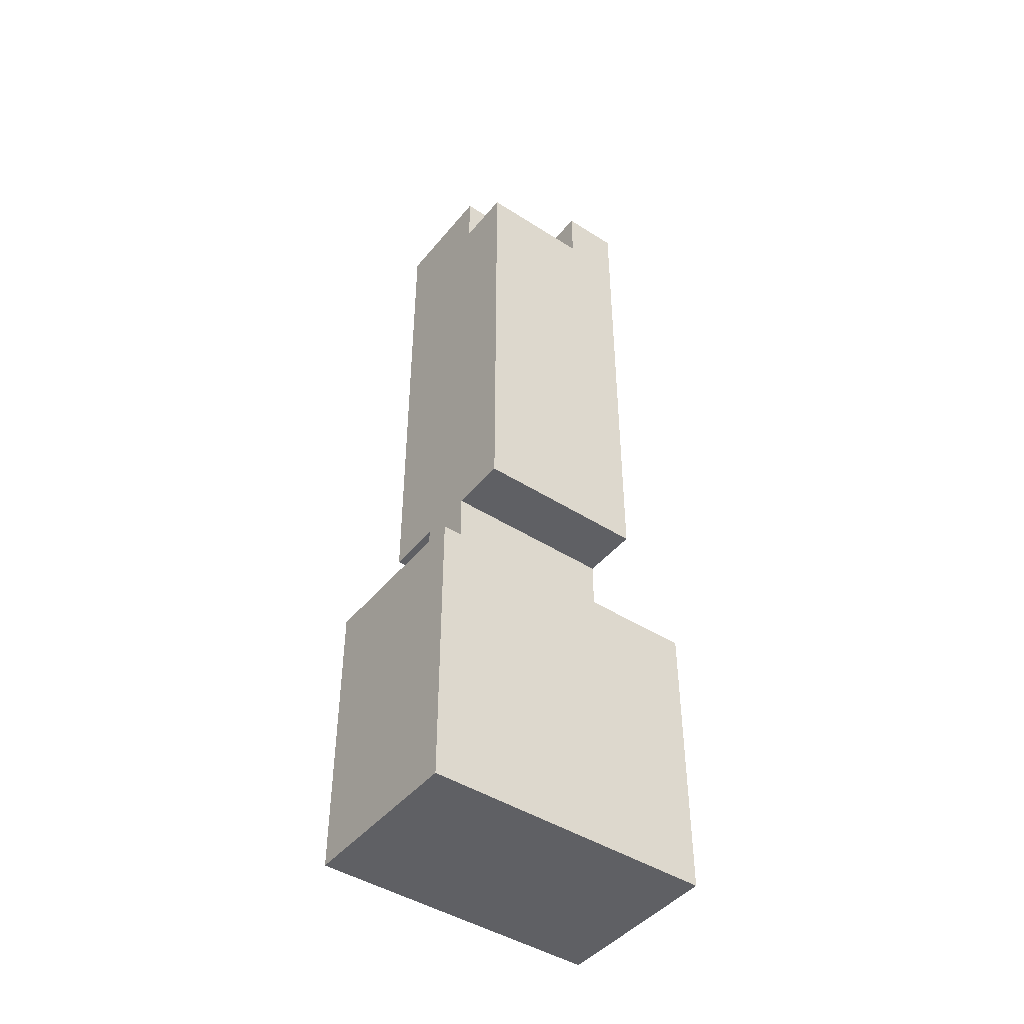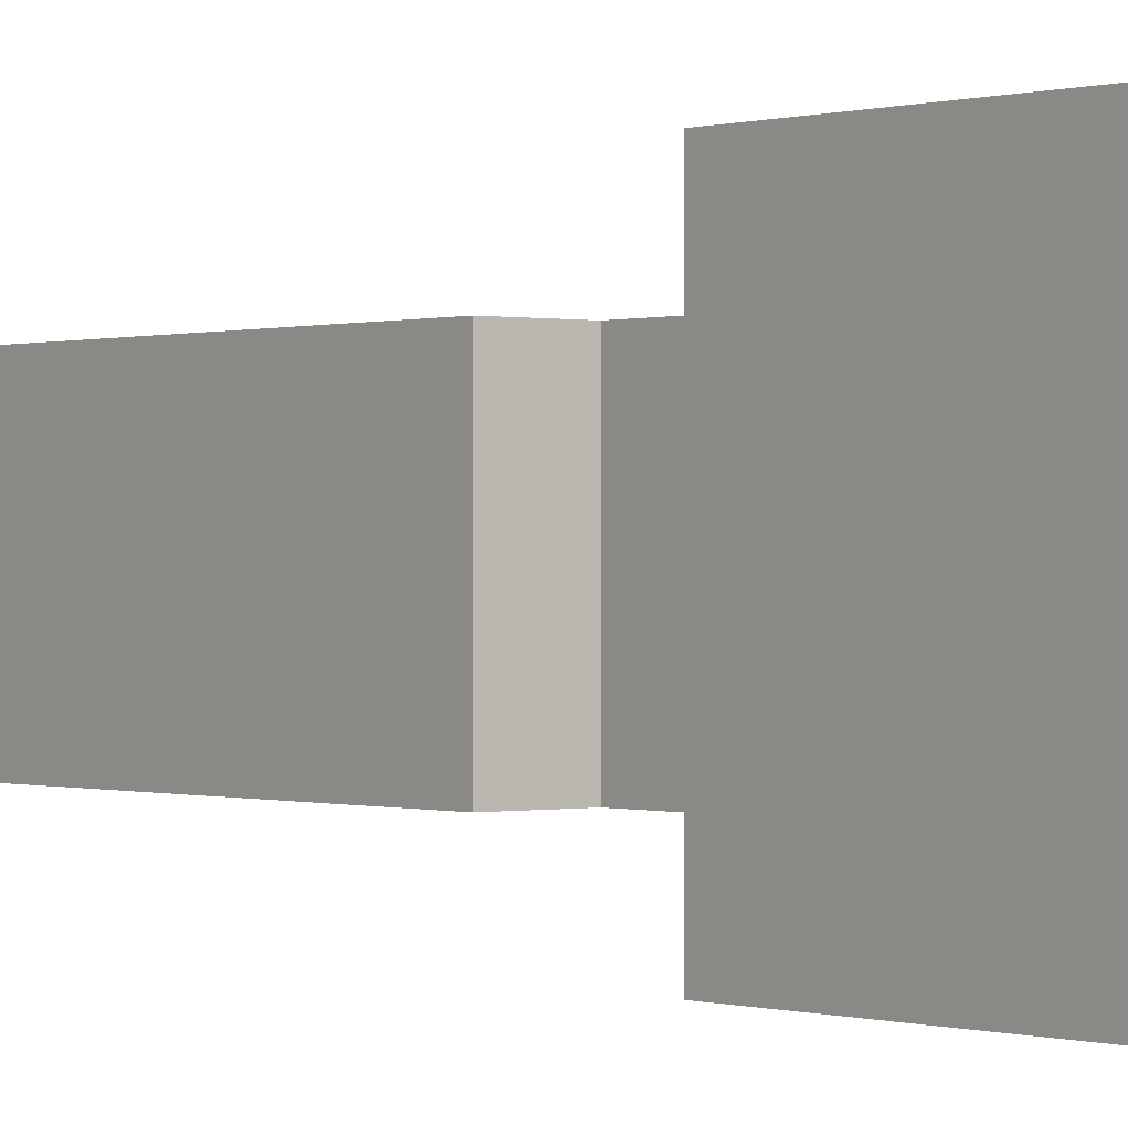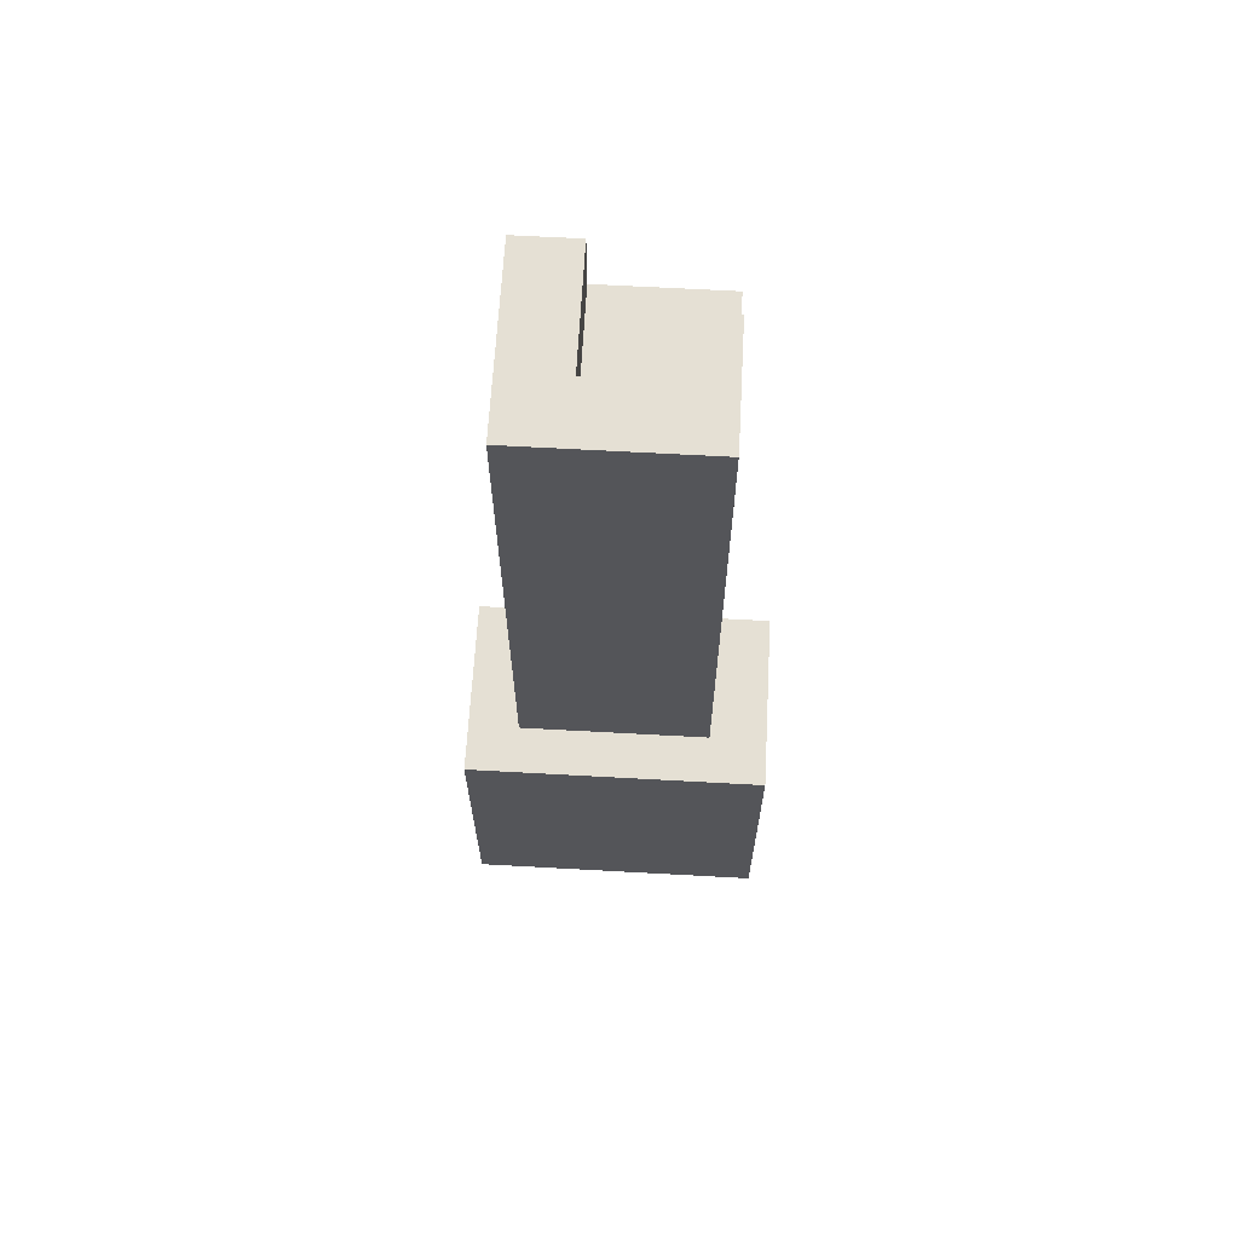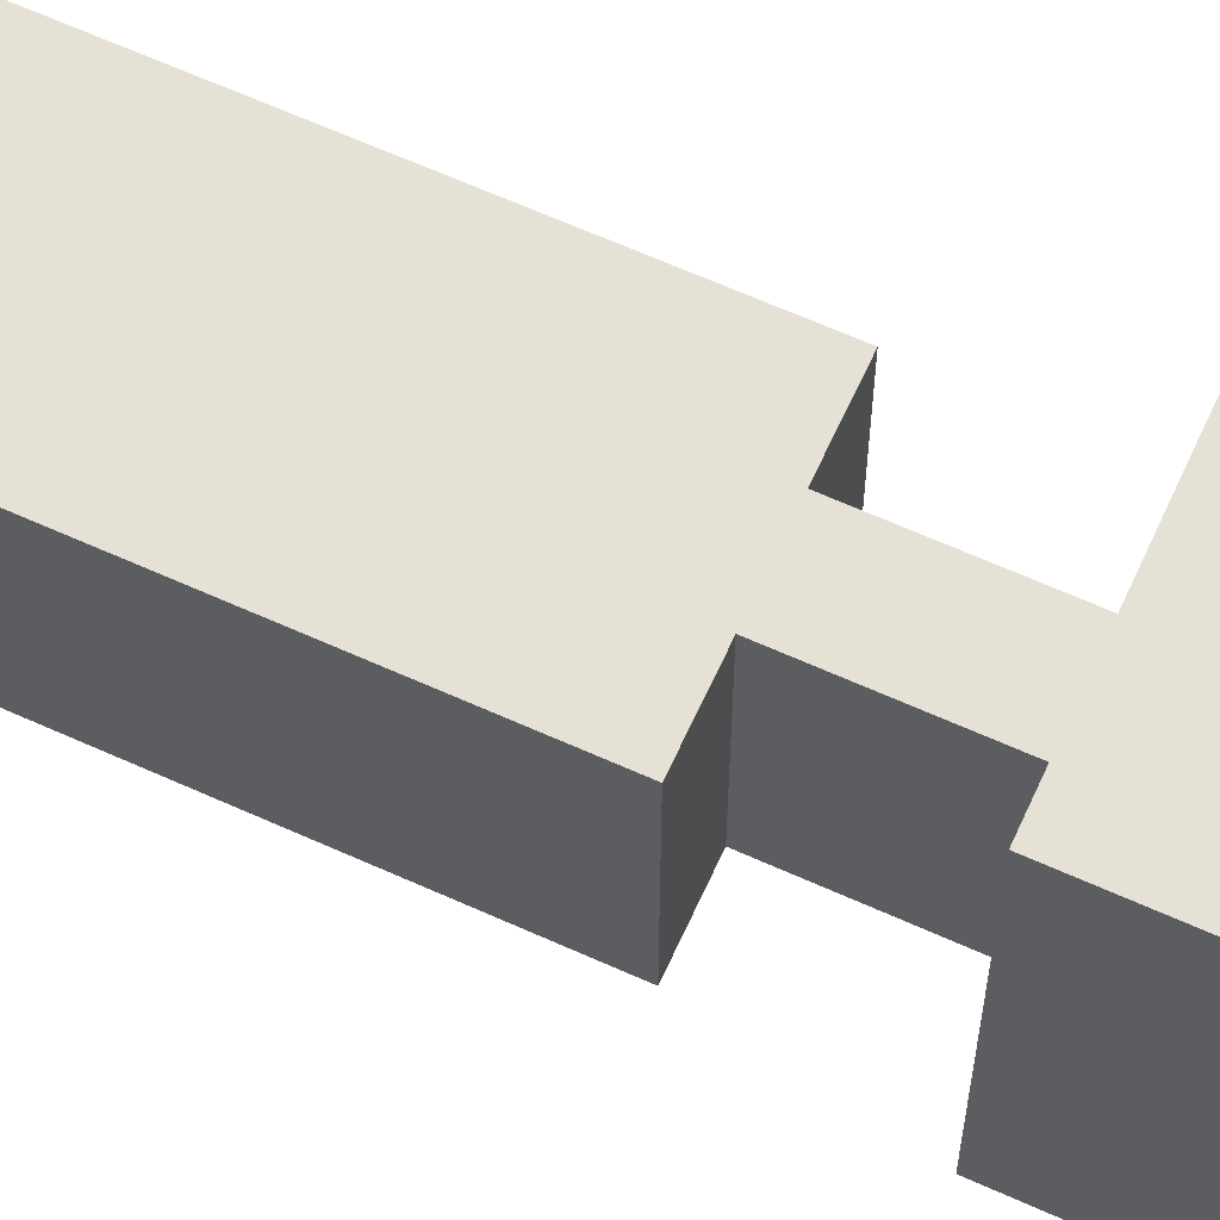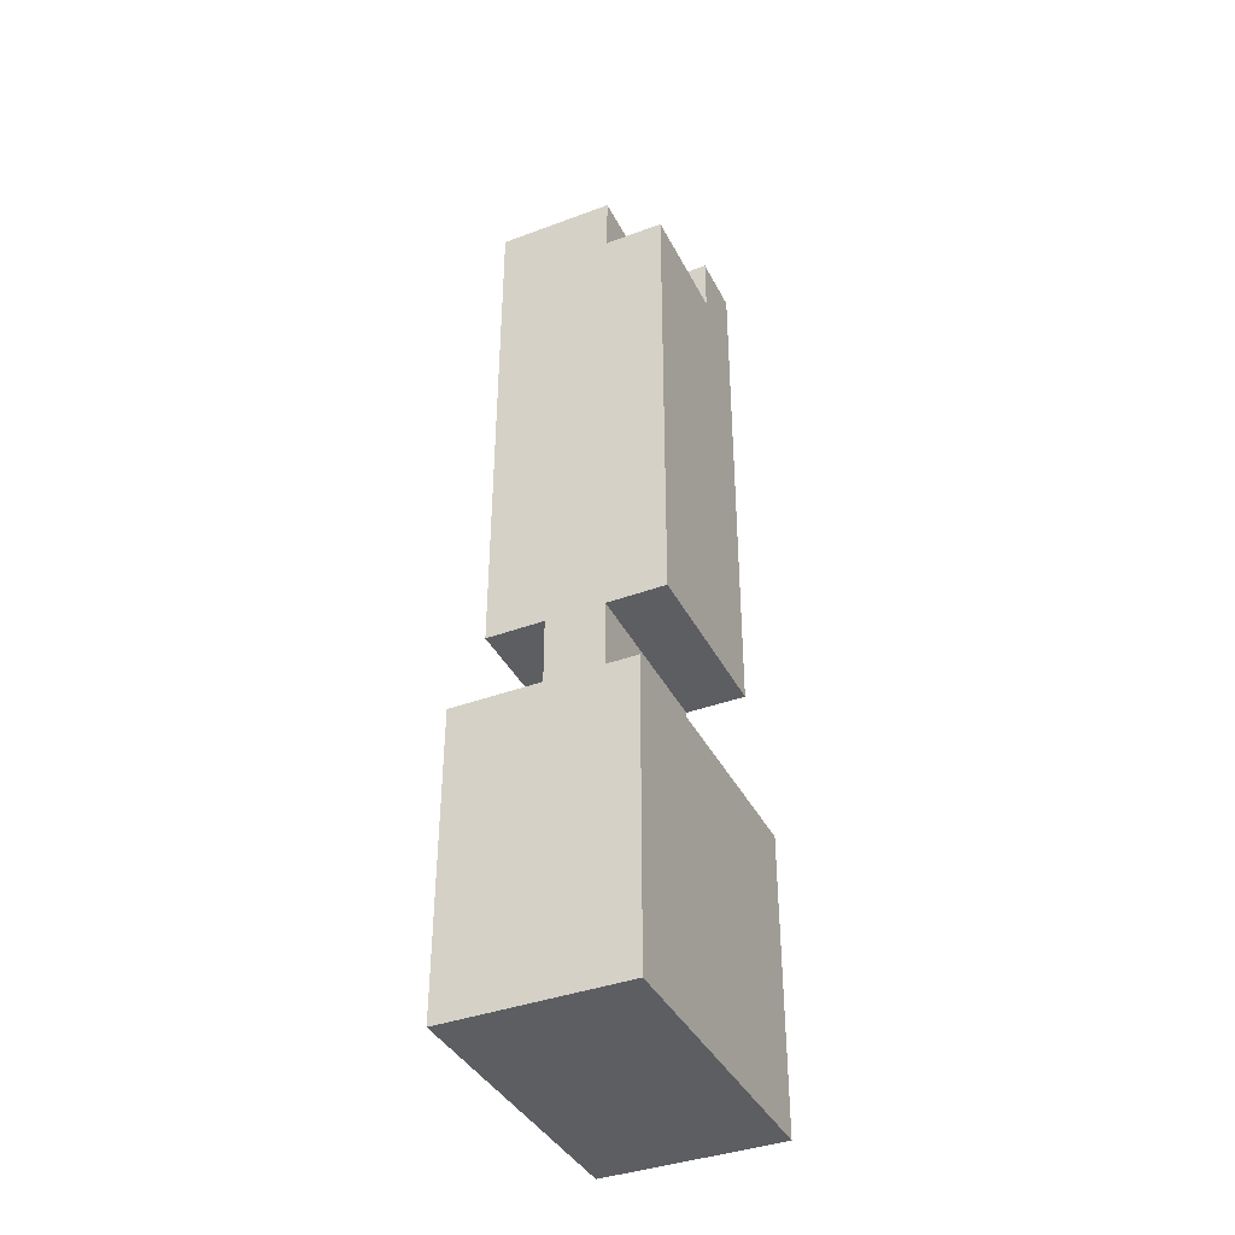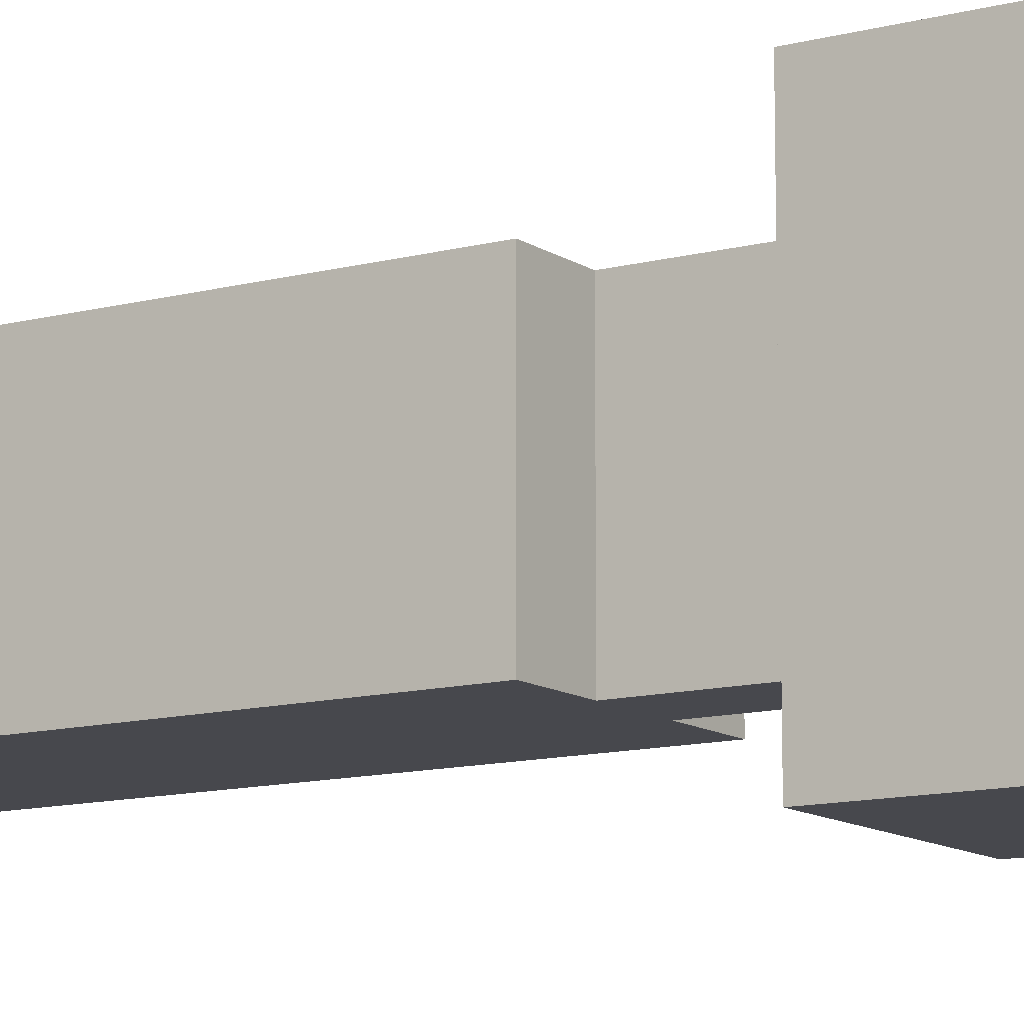
<metadata>
{"format":"obj","ext":"obj","renderer":"f3d","projection":"perspective","resolution":1024,"background":"white","views":[{"elev":-44.7,"azim":53.4,"up":"+Z"},{"elev":0.0,"azim":141.6,"up":"+Y"},{"elev":65.2,"azim":-86.8,"up":"+Z"},{"elev":64.3,"azim":114.5,"up":"+Y"},{"elev":-39.1,"azim":24.9,"up":"+Z"},{"elev":-11.7,"azim":122.8,"up":"+Y"}]}
</metadata>
<code>
v -8 25 5
v -8 25 -0
v -8 26 16
v -8 26 15
v -8 26 12
v -8 26 11
v -8 26 10
v -8 26 7
v -8 26 4
v -8 26 1
v -8 29 16
v -8 29 15
v -8 29 12
v -8 29 11
v -8 29 10
v -8 29 7
v -8 29 4
v -8 29 1
v -8 30 5
v -8 30 -0
v -7 26 7
v -7 26 5
v -7 29 7
v -7 29 5
v -7 27 16
v -7 27 15
v -7 28 16
v -7 28 15
v -6 26 16
v -6 26 15
v -6 26 7
v -6 26 5
v -6 27 16
v -6 27 15
v -6 29 7
v -6 29 5
v -5 25 5
v -5 25 -0
v -5 26 15
v -5 26 12
v -5 26 11
v -5 26 10
v -5 26 7
v -5 27 11
v -5 27 10
v -5 28 16
v -5 28 15
v -5 28 11
v -5 28 10
v -5 29 16
v -5 29 15
v -5 29 12
v -5 29 11
v -5 29 10
v -5 29 7
v -5 30 5
v -5 30 -0
v -8 26 16
v -8 29 16
v -7 27 16
v -7 28 16
v -6 26 16
v -6 27 16
v -5 28 16
v -5 29 16
v -7 27 15
v -7 28 15
v -6 26 15
v -6 27 15
v -5 26 15
v -5 28 15
v -8 25 5
v -8 30 5
v -7 26 5
v -7 29 5
v -6 26 5
v -6 29 5
v -5 25 5
v -5 30 5
v -8 26 7
v -8 29 7
v -7 26 7
v -7 29 7
v -6 26 7
v -6 29 7
v -5 26 7
v -5 29 7
v -8 25 -0
v -8 30 -0
v -5 25 -0
v -5 30 -0
v -8 25 5
v -5 25 5
v -8 25 -0
v -5 25 -0
v -8 26 16
v -6 26 16
v -8 26 15
v -6 26 15
v -5 26 15
v -8 26 12
v -5 26 12
v -8 26 11
v -5 26 11
v -8 26 10
v -5 26 10
v -8 26 7
v -7 26 7
v -6 26 7
v -5 26 7
v -7 26 5
v -6 26 5
v -7 28 16
v -5 28 16
v -7 28 15
v -5 28 15
v -7 27 16
v -6 27 16
v -7 27 15
v -6 27 15
v -8 29 16
v -5 29 16
v -8 29 15
v -5 29 15
v -7 29 14
v -6 29 14
v -7 29 13
v -6 29 13
v -8 29 12
v -5 29 12
v -8 29 11
v -5 29 11
v -8 29 10
v -5 29 10
v -8 29 7
v -7 29 7
v -6 29 7
v -5 29 7
v -7 29 5
v -6 29 5
v -8 30 5
v -5 30 5
v -8 30 -0
v -5 30 -0
f 9 2 1
f 10 2 9
f 11 4 3
f 12 5 4
f 12 4 11
f 13 6 5
f 13 5 12
f 14 7 6
f 14 6 13
f 15 8 7
f 15 7 14
f 16 8 15
f 17 9 1
f 17 10 9
f 18 2 10
f 18 10 17
f 19 17 1
f 19 18 17
f 20 2 18
f 20 18 19
f 23 22 21
f 24 22 23
f 25 26 27
f 27 26 28
f 29 30 33
f 33 30 34
f 31 32 35
f 35 32 36
f 40 41 44
f 41 42 44
f 42 43 45
f 44 42 45
f 39 40 47
f 40 44 48
f 44 45 48
f 45 43 49
f 48 45 49
f 46 47 50
f 47 40 51
f 50 47 51
f 40 48 52
f 51 40 52
f 48 49 53
f 52 48 53
f 49 43 54
f 53 49 54
f 54 43 55
f 37 38 56
f 56 38 57
f 60 59 58
f 61 59 60
f 62 60 58
f 63 60 62
f 64 59 61
f 65 59 64
f 69 67 66
f 70 69 68
f 71 67 69
f 71 69 70
f 74 73 72
f 75 73 74
f 76 74 72
f 77 73 75
f 78 76 72
f 78 77 76
f 79 73 77
f 79 77 78
f 80 81 82
f 82 81 83
f 84 85 86
f 86 85 87
f 88 89 90
f 90 89 91
f 94 93 92
f 95 93 94
f 98 97 96
f 99 97 98
f 101 99 98
f 101 100 99
f 102 100 101
f 103 102 101
f 104 102 103
f 105 104 103
f 106 104 105
f 107 106 105
f 108 106 107
f 109 106 108
f 110 106 109
f 111 109 108
f 112 109 111
f 115 114 113
f 116 114 115
f 117 118 119
f 119 118 120
f 121 122 123
f 123 122 124
f 123 124 125
f 125 124 126
f 123 125 127
f 125 126 127
f 126 124 128
f 127 126 128
f 123 127 129
f 127 128 129
f 128 124 130
f 129 128 130
f 129 130 131
f 131 130 132
f 131 132 133
f 133 132 134
f 133 134 135
f 135 134 136
f 136 134 137
f 137 134 138
f 136 137 139
f 139 137 140
f 141 142 143
f 143 142 144

</code>
